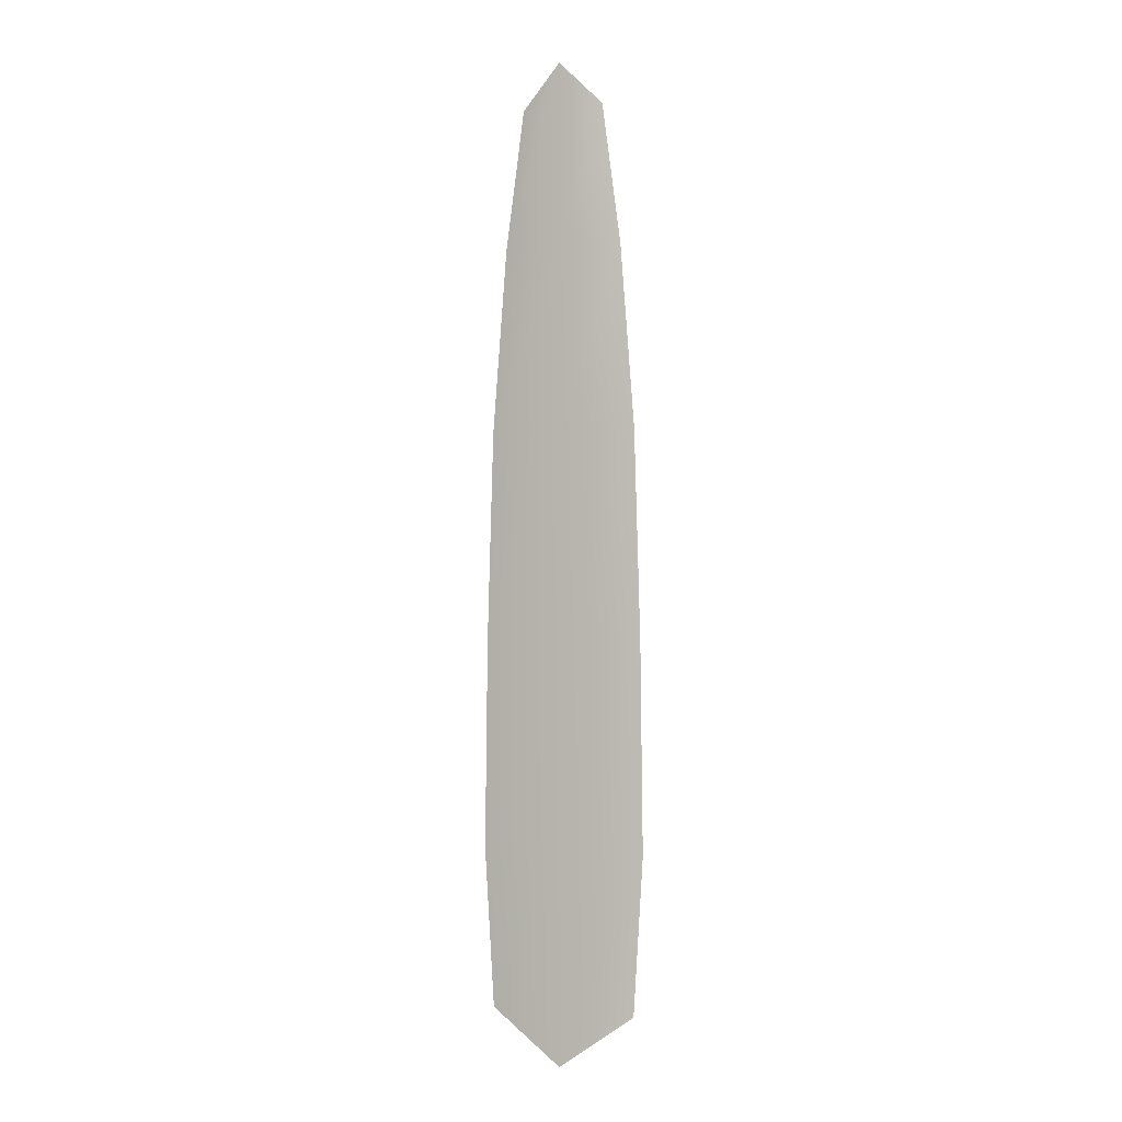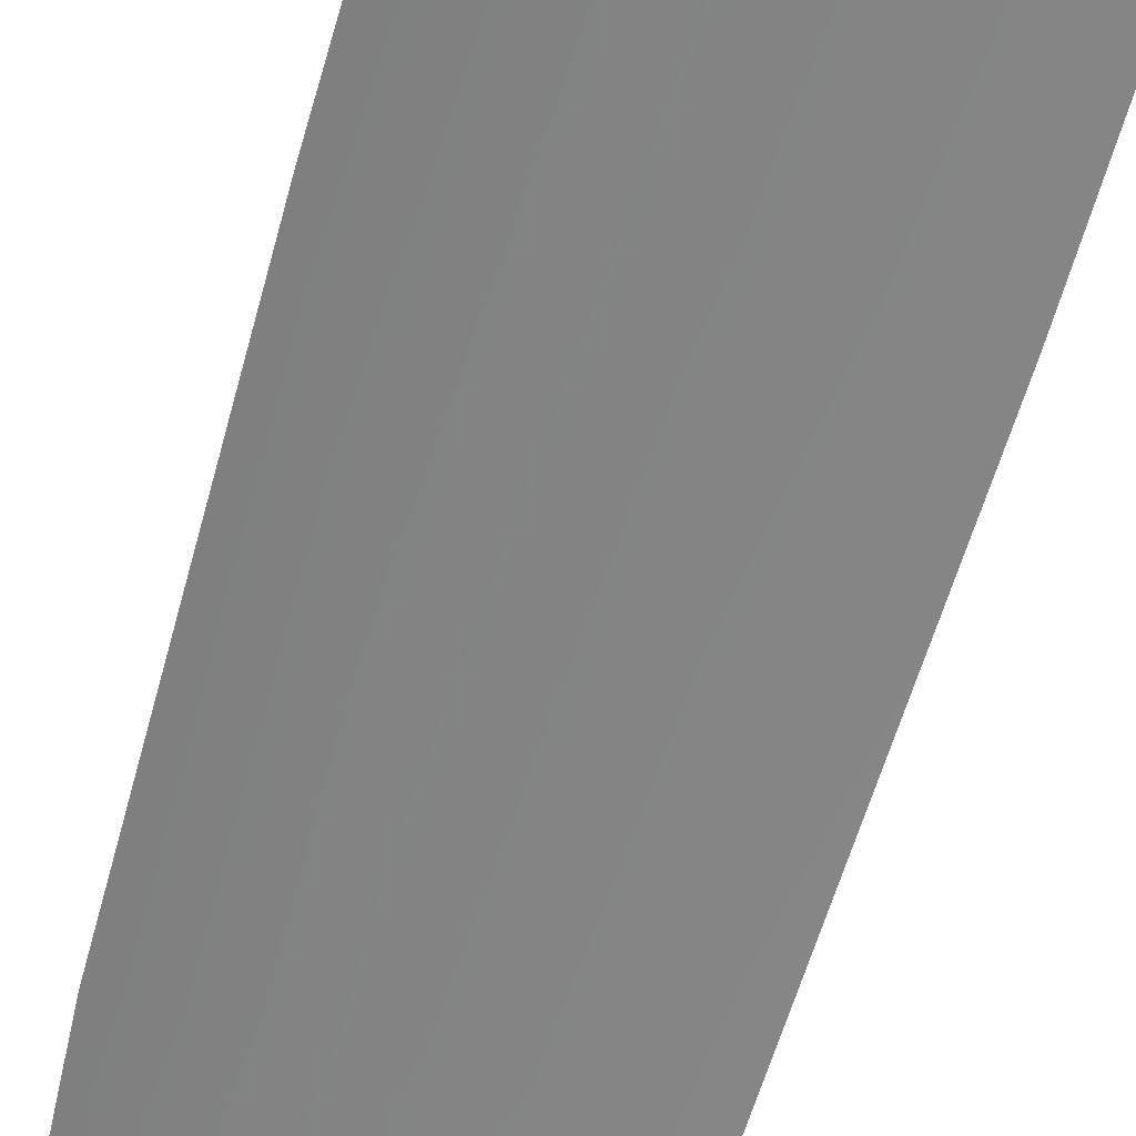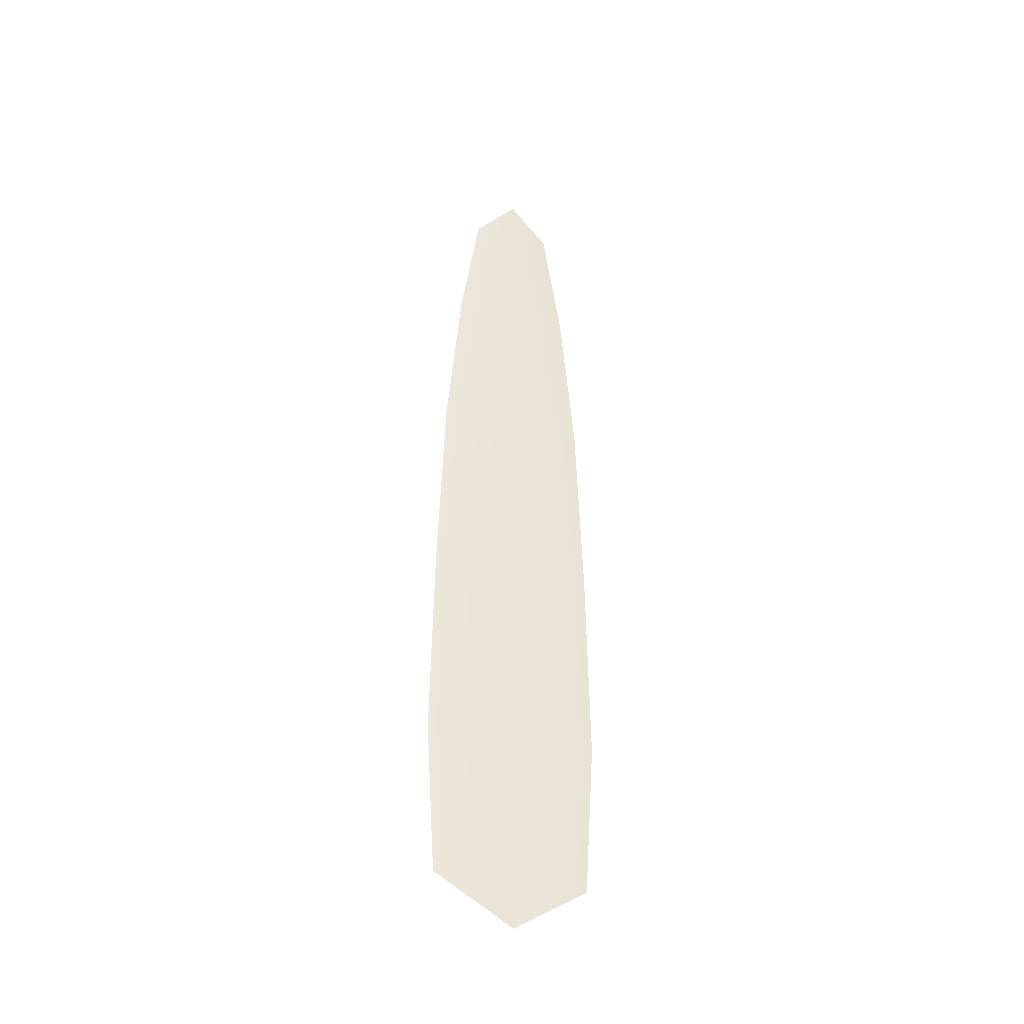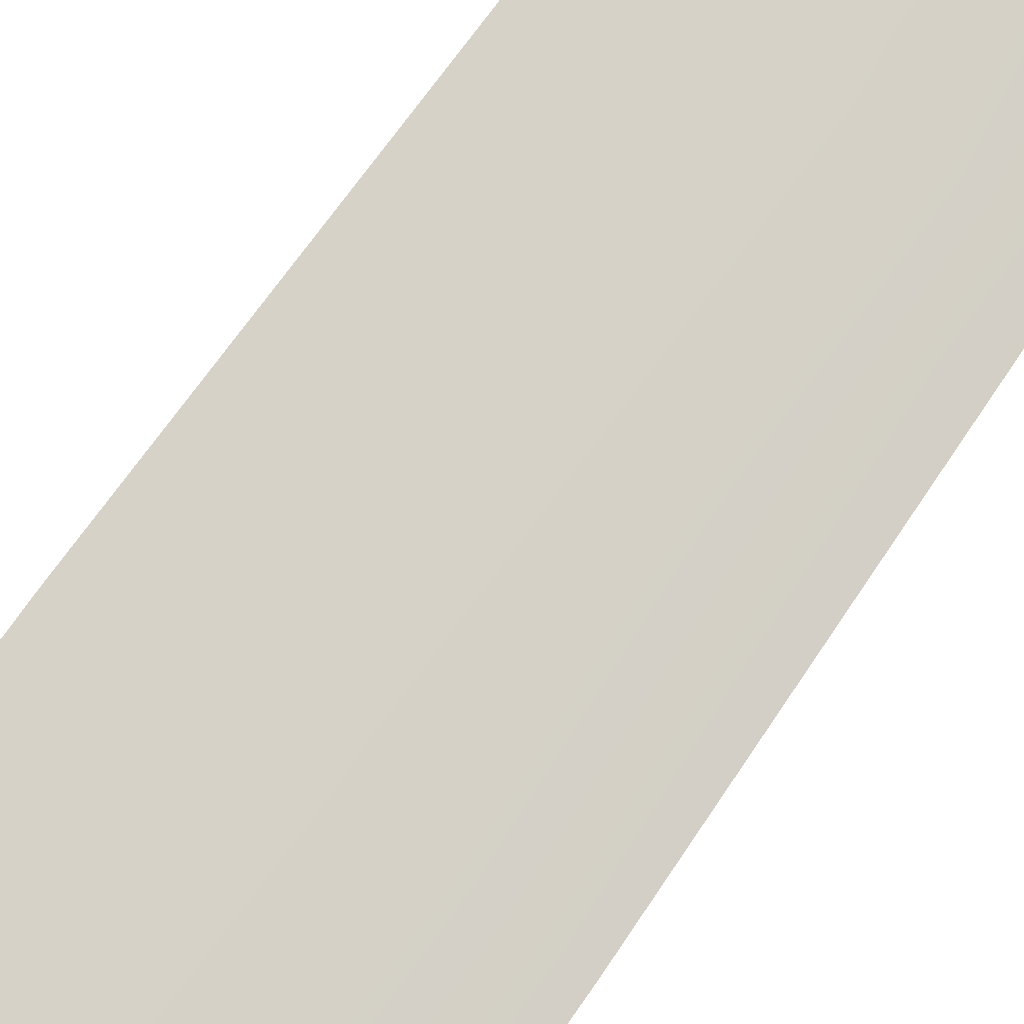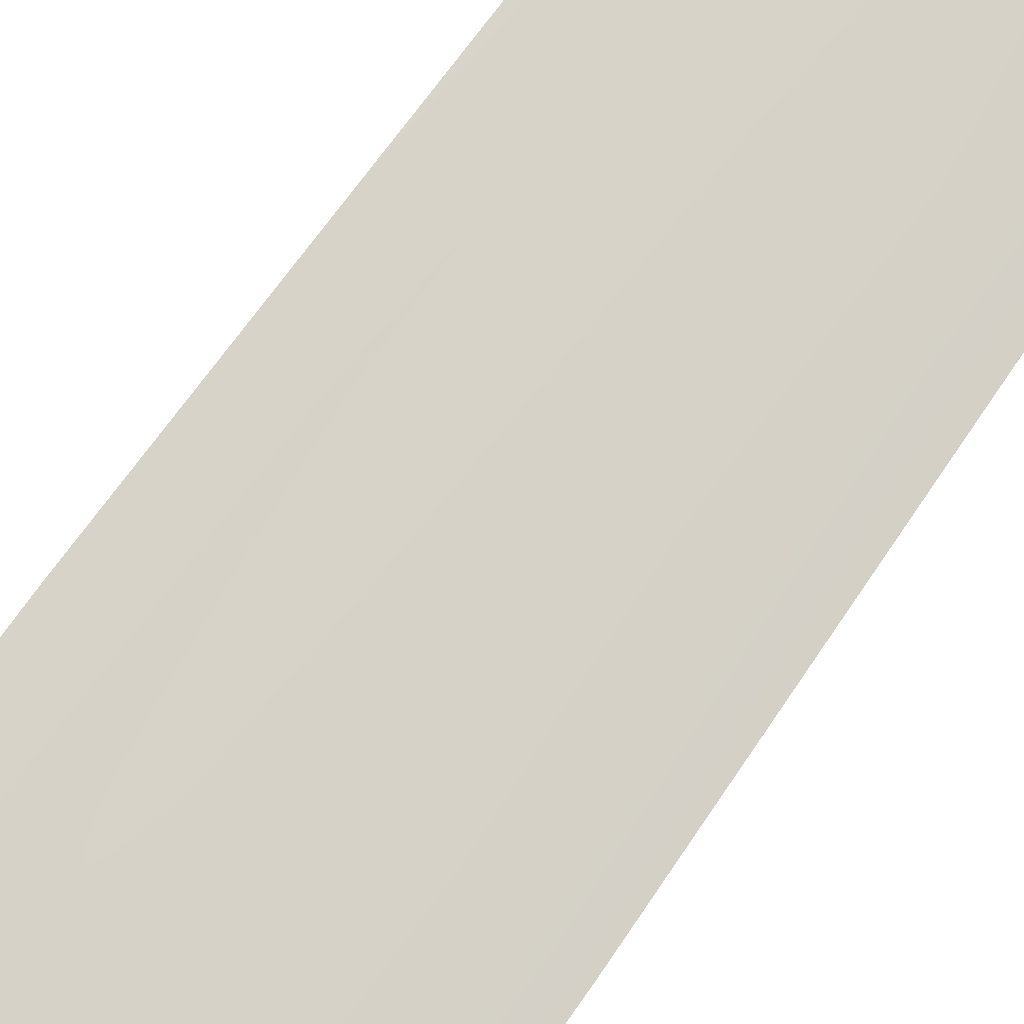
<metadata>
{"format":"obj","ext":"obj","renderer":"f3d","projection":"perspective","resolution":1024,"background":"white","views":[{"elev":-1.8,"azim":-157.7,"up":"+Z"},{"elev":-61.0,"azim":164.3,"up":"+Y"},{"elev":-40.1,"azim":163.7,"up":"+Z"},{"elev":78.6,"azim":-144.5,"up":"+Y"},{"elev":77.6,"azim":-144.3,"up":"+Y"}]}
</metadata>
<code>
o feather_tail_secondary_005.001
v -0.2984 0.02243 -0.04422
v -0.3016 0.02243 -0.04422
v -0.3 0.02278 -0.04257
v -0.2976 0.02243 -0.04971
v -0.2971 0.02243 -0.05684
v -0.3029 0.02243 -0.05684
v -0.3024 0.02243 -0.04971
v -0.3 0.02278 -0.04971
v -0.3 0.02278 -0.05684
v -0.2971 0.02243 -0.07915
v -0.2967 0.02243 -0.07306
v -0.2968 0.02243 -0.06495
v -0.3032 0.02243 -0.06495
v -0.3033 0.02243 -0.07306
v -0.3029 0.02243 -0.07915
v -0.3 0.02278 -0.08117
v -0.3 0.02278 -0.07306
v -0.3 0.02278 -0.06495
f 3 1 4 8
f 8 4 5 9
f 2 3 8 7
f 7 8 9 6
f 9 5 12 18
f 18 12 11 17
f 17 11 10 16
f 6 9 18 13
f 13 18 17 14
f 14 17 16 15

</code>
